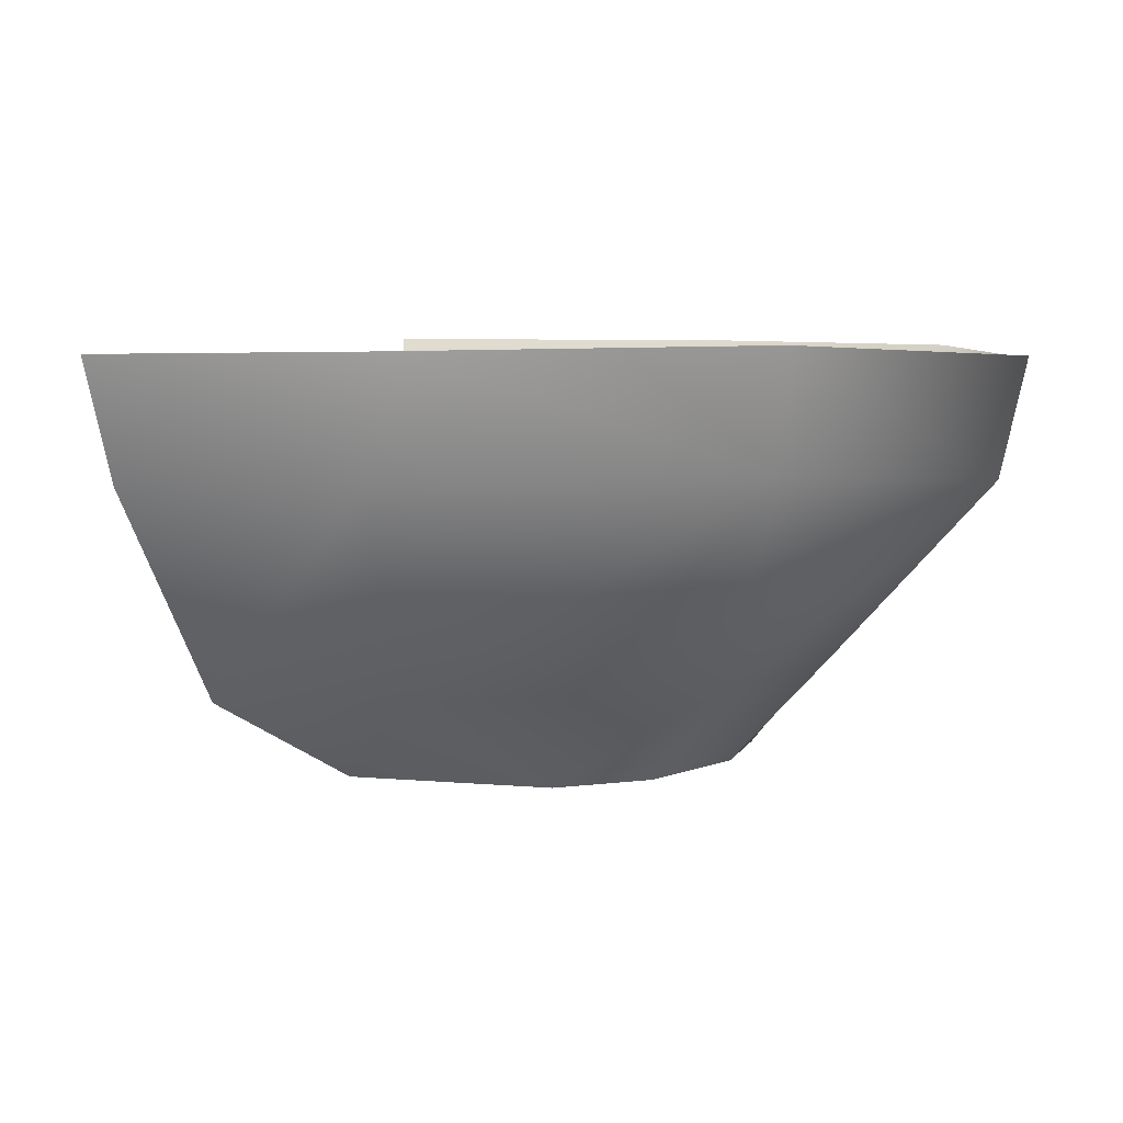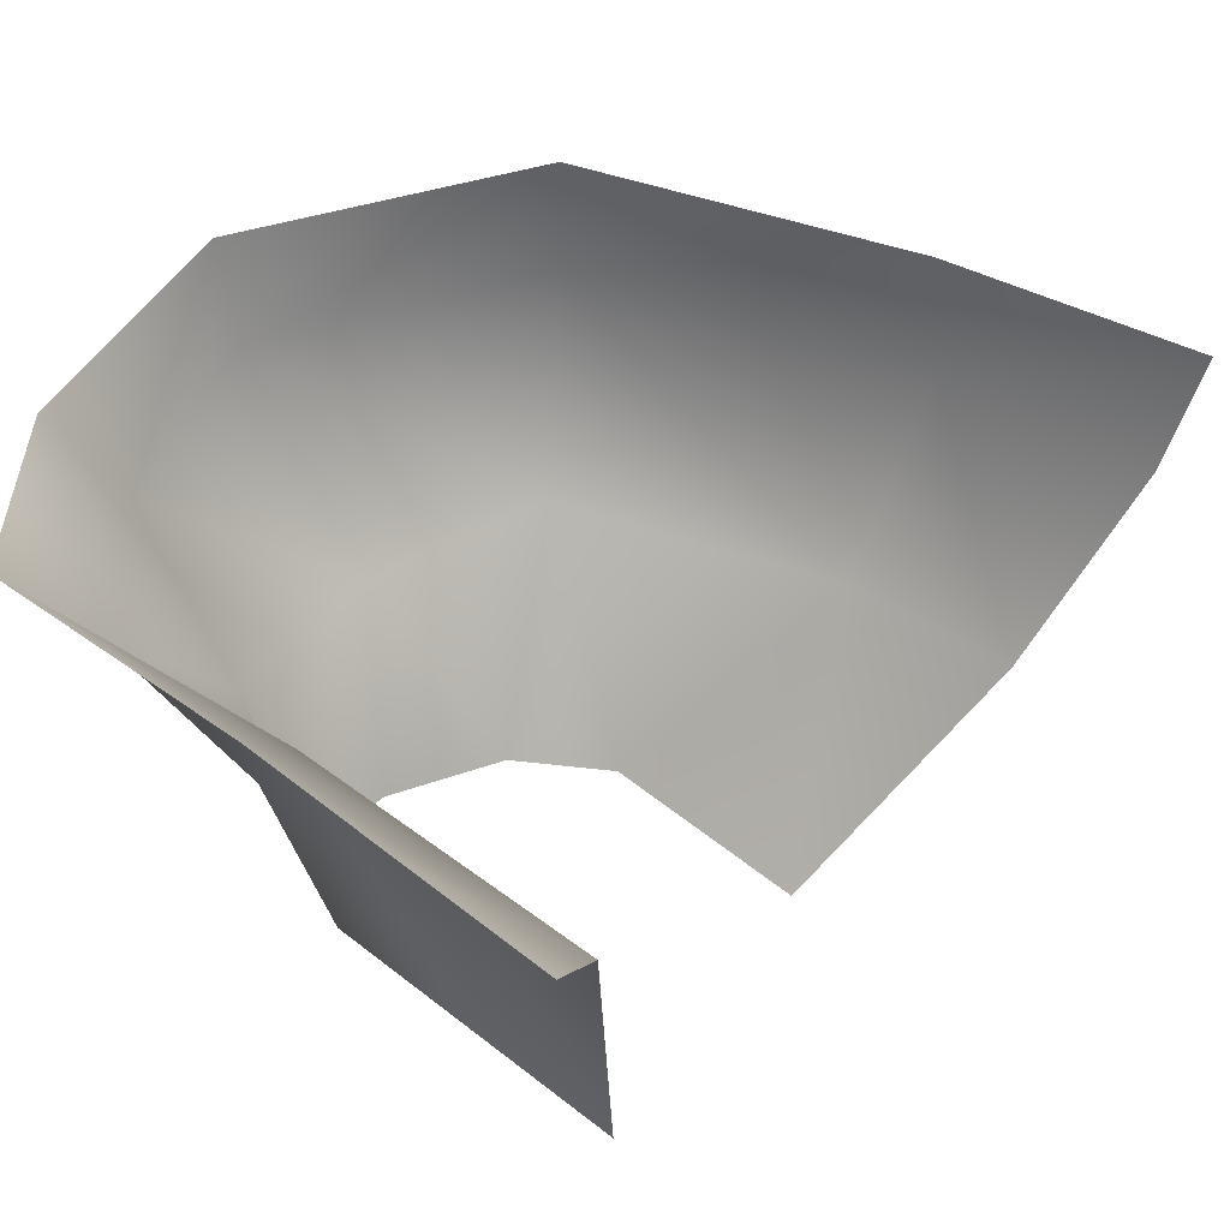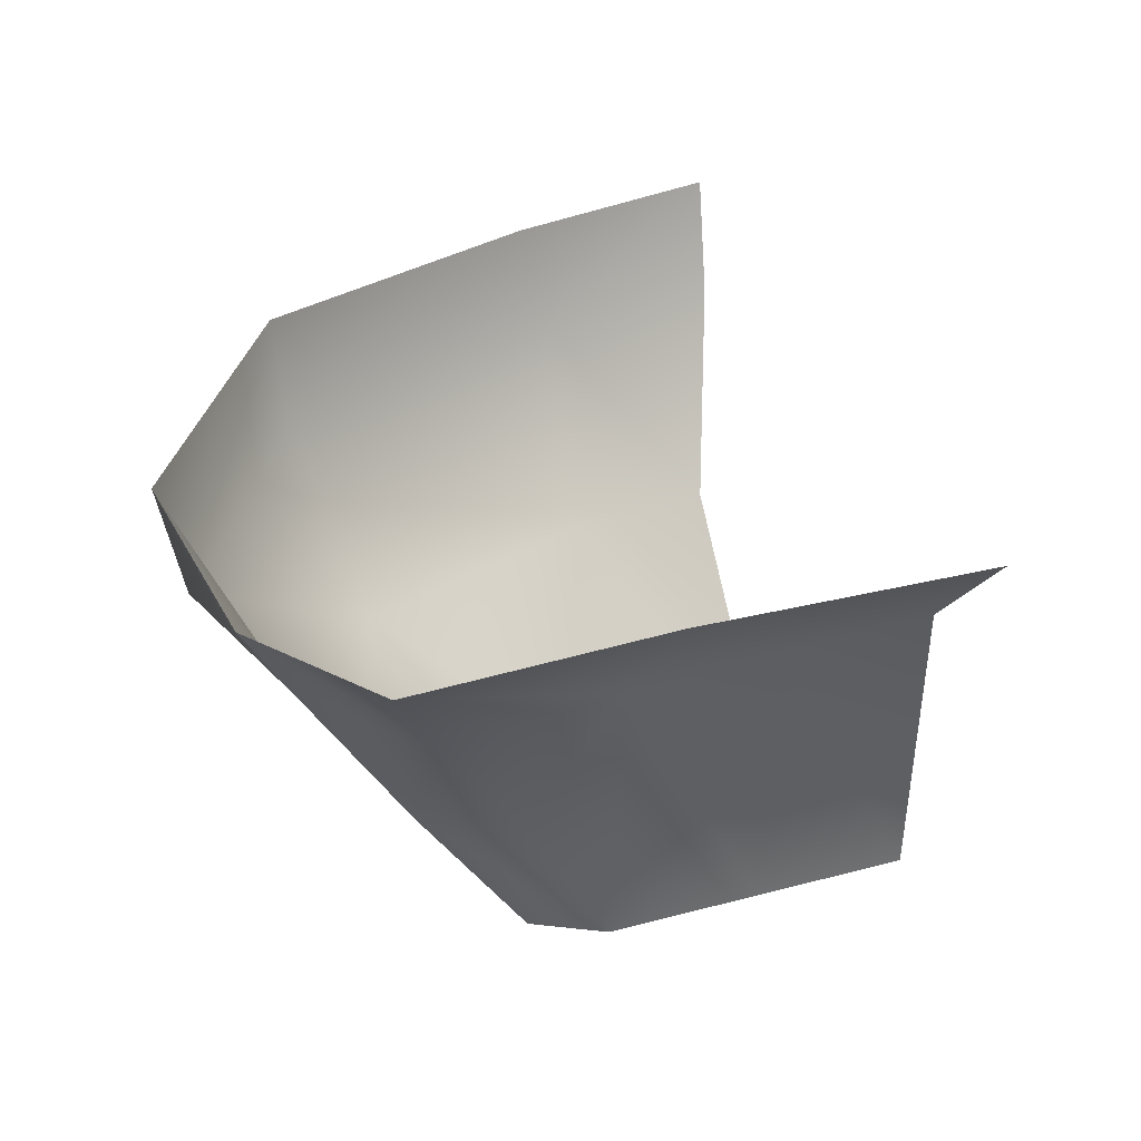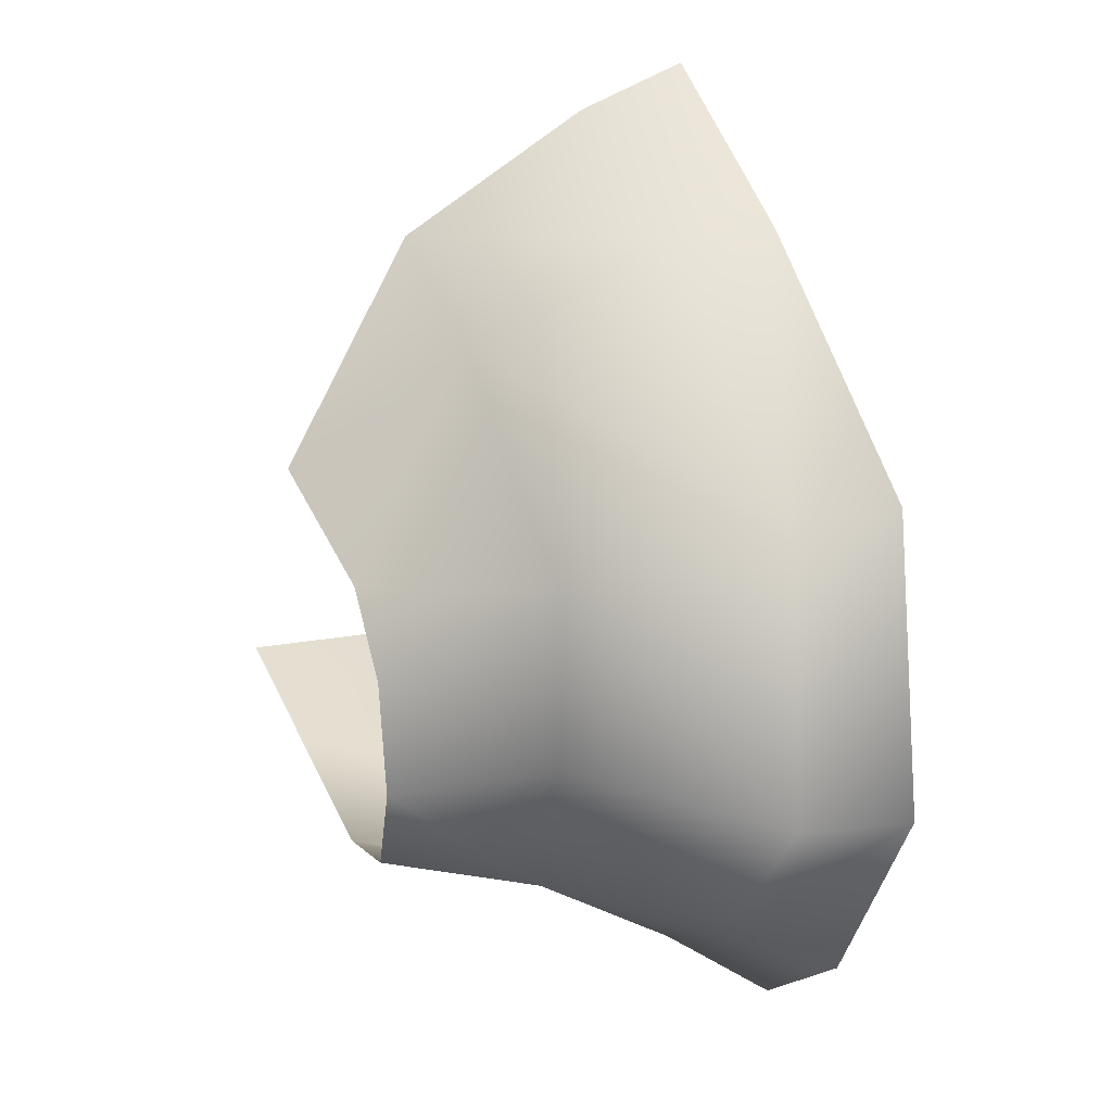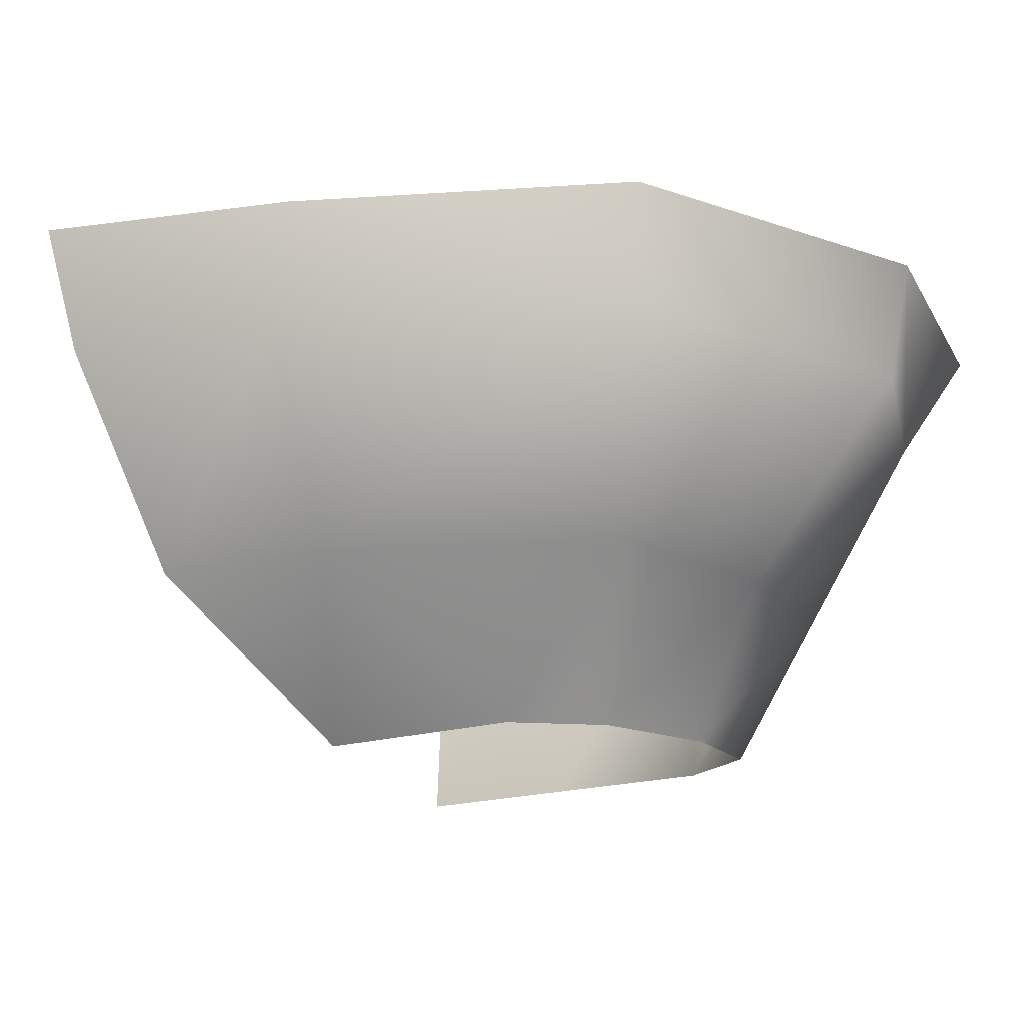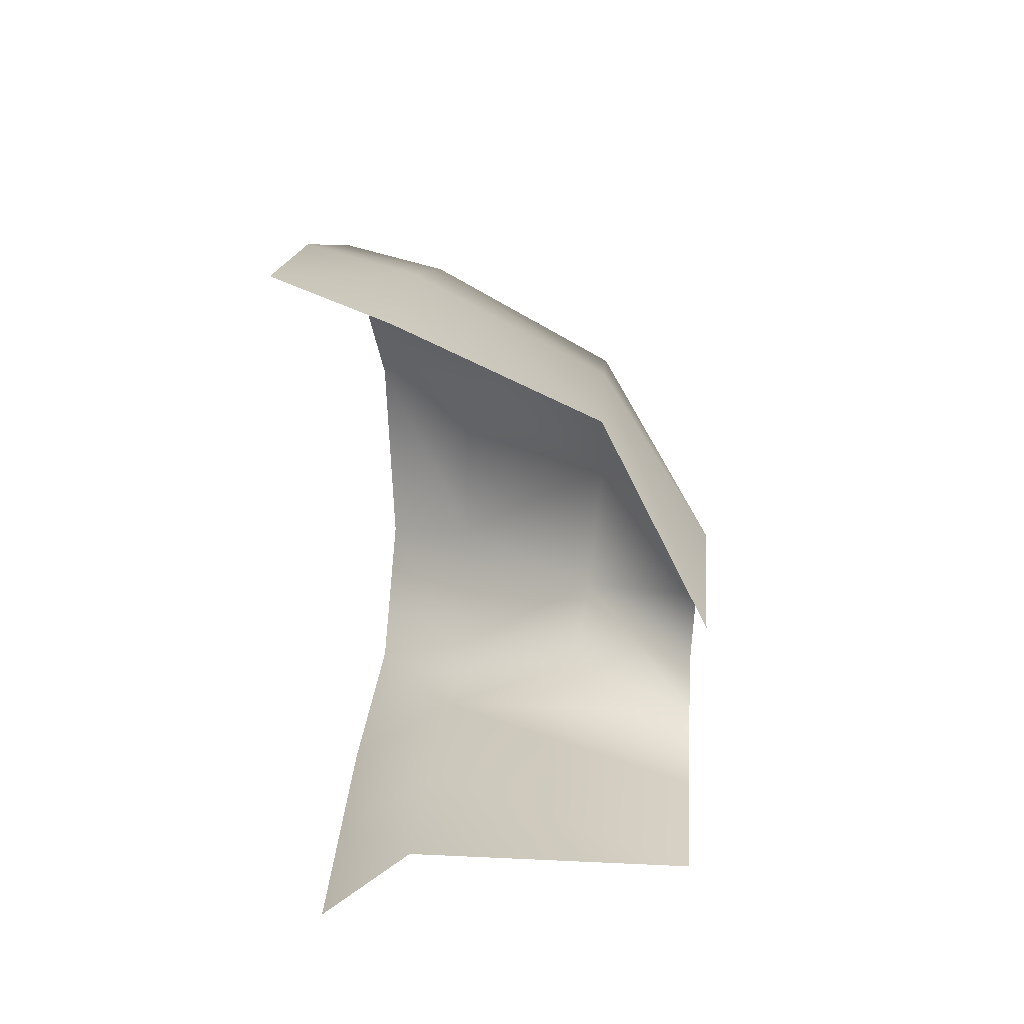
<metadata>
{"format":"obj","ext":"obj","renderer":"f3d","projection":"perspective","resolution":1024,"background":"white","views":[{"elev":8.3,"azim":34.9,"up":"+Y"},{"elev":53.2,"azim":-118.2,"up":"+Y"},{"elev":-56.9,"azim":178.5,"up":"+Z"},{"elev":18.9,"azim":64.2,"up":"+Z"},{"elev":-20.3,"azim":48.7,"up":"+Y"},{"elev":49.2,"azim":-85.5,"up":"+Z"}]}
</metadata>
<code>
g rock_slab_04
v -4469 -345 -1.384e+04
v -4391 -344 -1.379e+04
v -4452 -442.2 -1.377e+04
v -4565 -347 -1.378e+04
v -4563 -521.1 -1.378e+04
v -4650 -521.1 -1.374e+04
v -4651 -343.3 -1.375e+04
v -4737 -521.1 -1.371e+04
v -4517 -434.8 -1.379e+04
v -4516 -520.3 -1.377e+04
v -4545 -521.1 -1.36e+04
v -4510 -521.1 -1.365e+04
v -4415 -446.9 -1.357e+04
v -4541 -448.5 -1.346e+04
v -4627 -450.2 -1.341e+04
v -4519 -328.6 -1.34e+04
v -4417 -447.6 -1.368e+04
v -4500 -521.1 -1.372e+04
v -4626 -330.2 -1.334e+04
v -4366 -327.1 -1.354e+04
v -4325 -341.3 -1.371e+04
v -4737 -339.5 -1.371e+04
v -4658 -521.1 -1.356e+04
f 4 6 7
f 8 7 6
f 7 8 22
f 4 5 6
f 5 4 9
f 1 9 4
f 9 1 3
f 2 3 1
f 3 2 17
f 21 17 2
f 17 21 13
f 20 13 21
f 13 20 14
f 16 14 20
f 14 16 15
f 19 15 16
f 5 9 3
f 3 10 5
f 10 3 18
f 17 18 3
f 18 17 12
f 13 12 17
f 12 13 11
f 14 11 13
f 11 14 23
f 15 23 14
v -4565 -347 -1.378e+04
v -4593 -281.2 -1.382e+04
v -4449 -282.6 -1.388e+04
v -4355 -260.7 -1.353e+04
v -4366 -327.1 -1.354e+04
v -4325 -341.3 -1.371e+04
v -4469 -345 -1.384e+04
v -4309 -273.8 -1.371e+04
v -4391 -344 -1.379e+04
v -4502 -261.9 -1.34e+04
v -4367 -284.1 -1.383e+04
v -4519 -328.6 -1.34e+04
v -4621 -263.2 -1.331e+04
v -4626 -330.2 -1.334e+04
v -4651 -343.3 -1.375e+04
v -4680 -282.4 -1.378e+04
v -4737 -339.5 -1.371e+04
v -4766 -283.6 -1.375e+04
f 35 36 37
f 36 35 33
f 28 33 35
f 33 28 27
f 29 27 28
f 27 29 31
f 32 31 29
f 31 32 34
f 30 34 32
f 34 30 26
f 24 26 30
f 26 24 25
f 38 25 24
f 25 38 39
f 40 39 38
f 39 40 41

</code>
